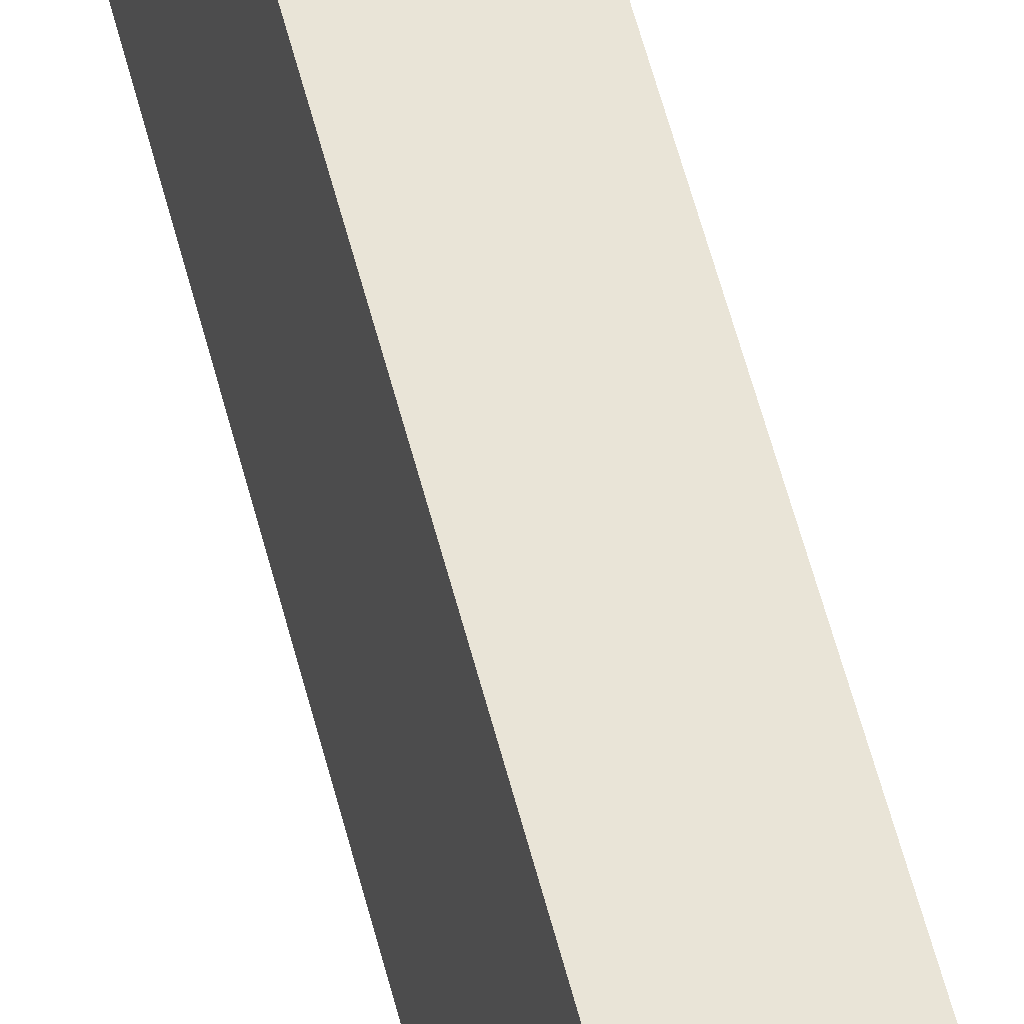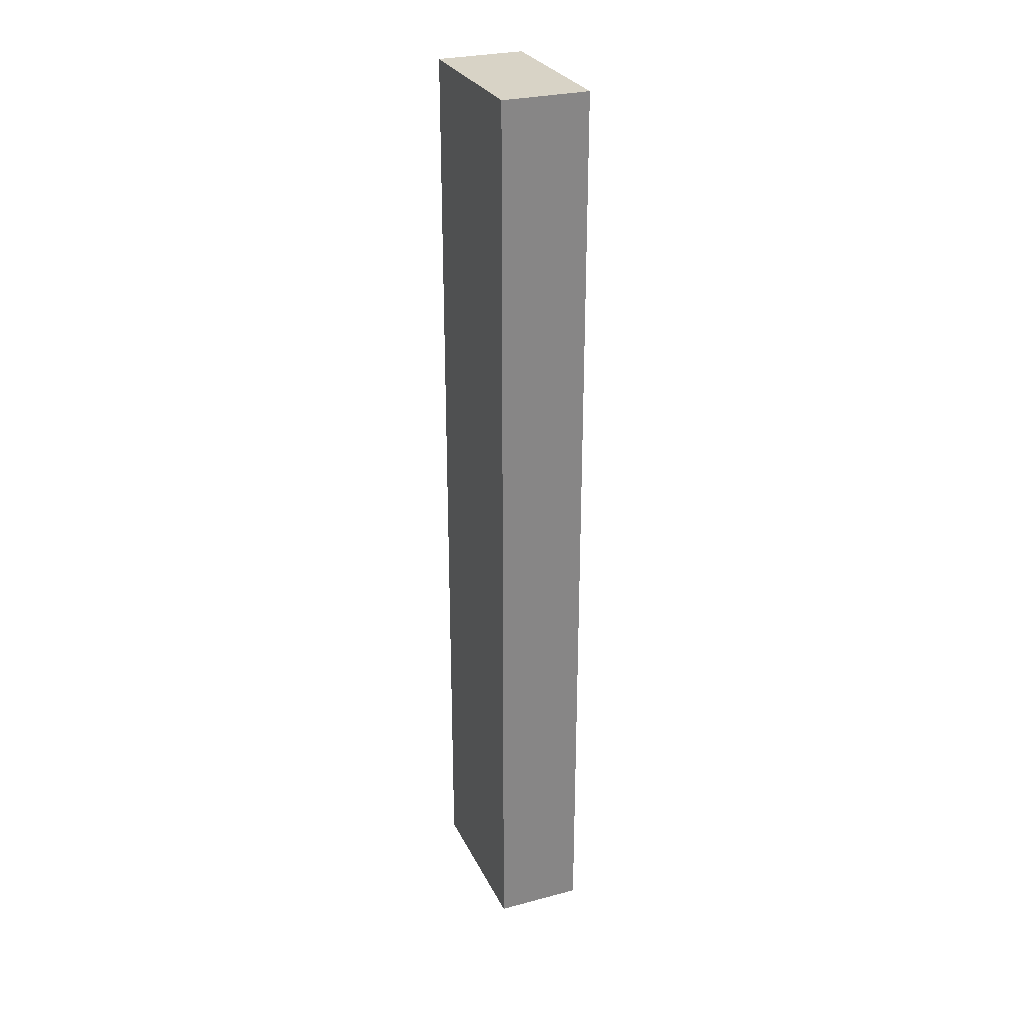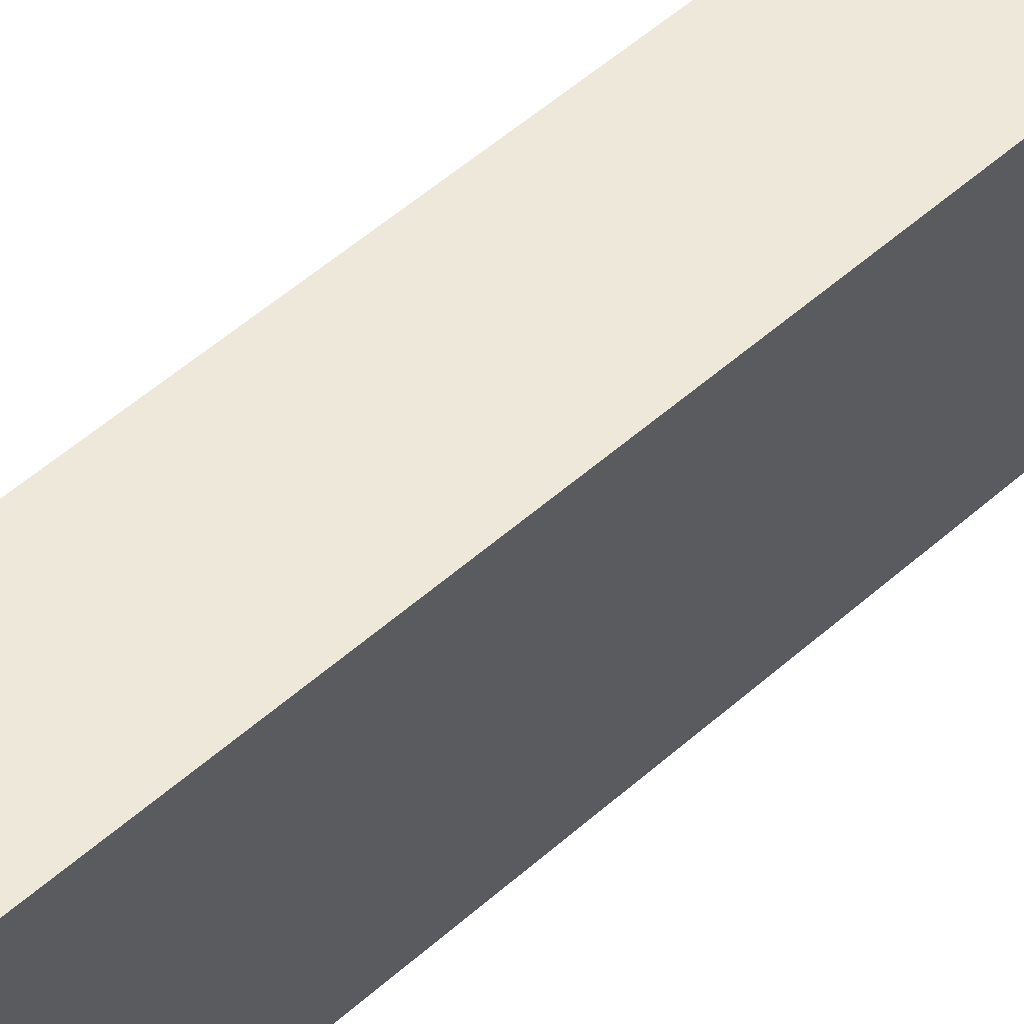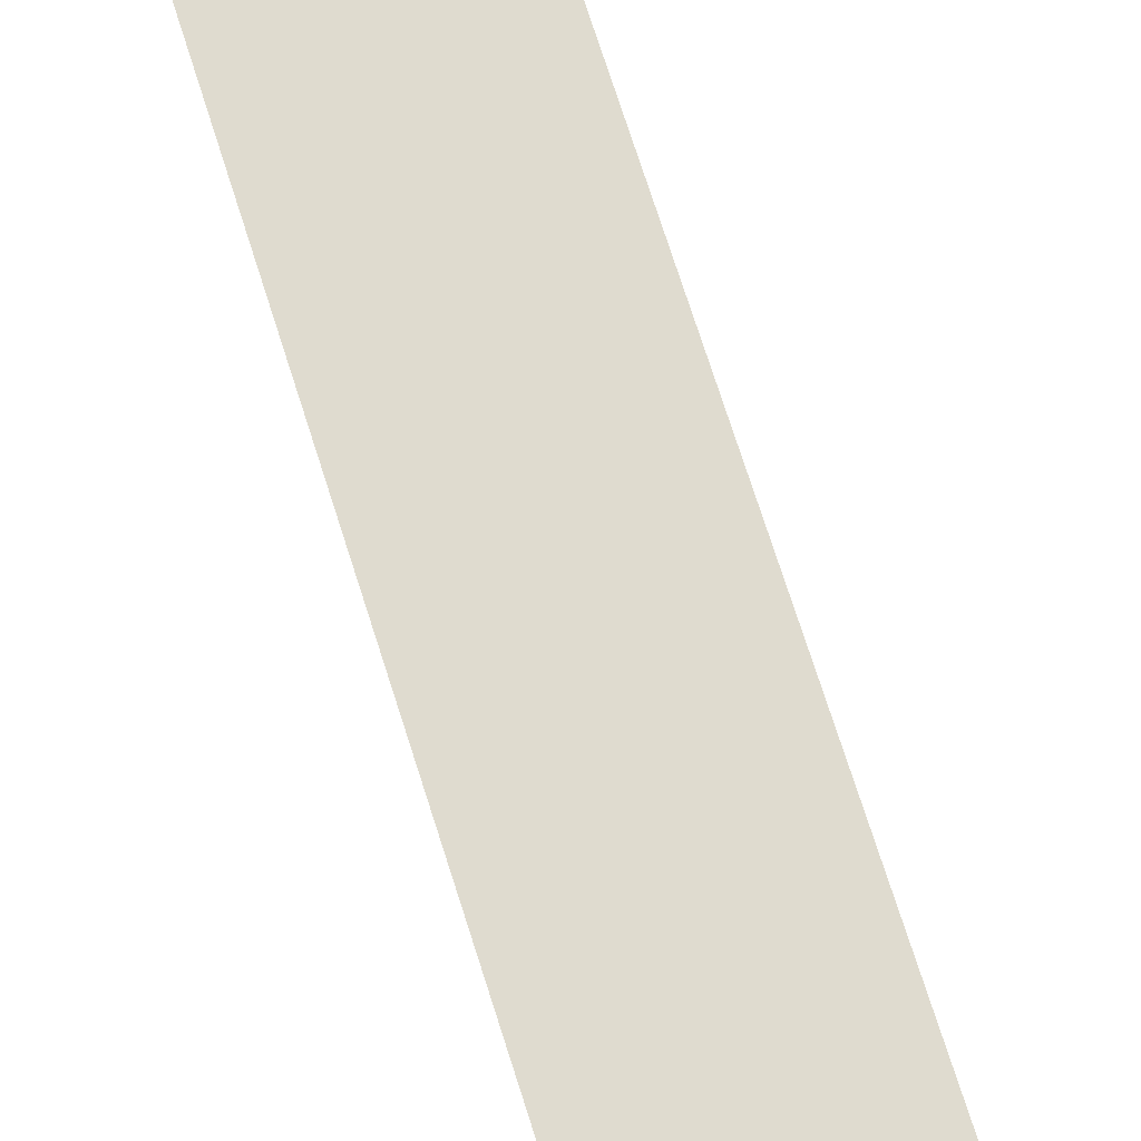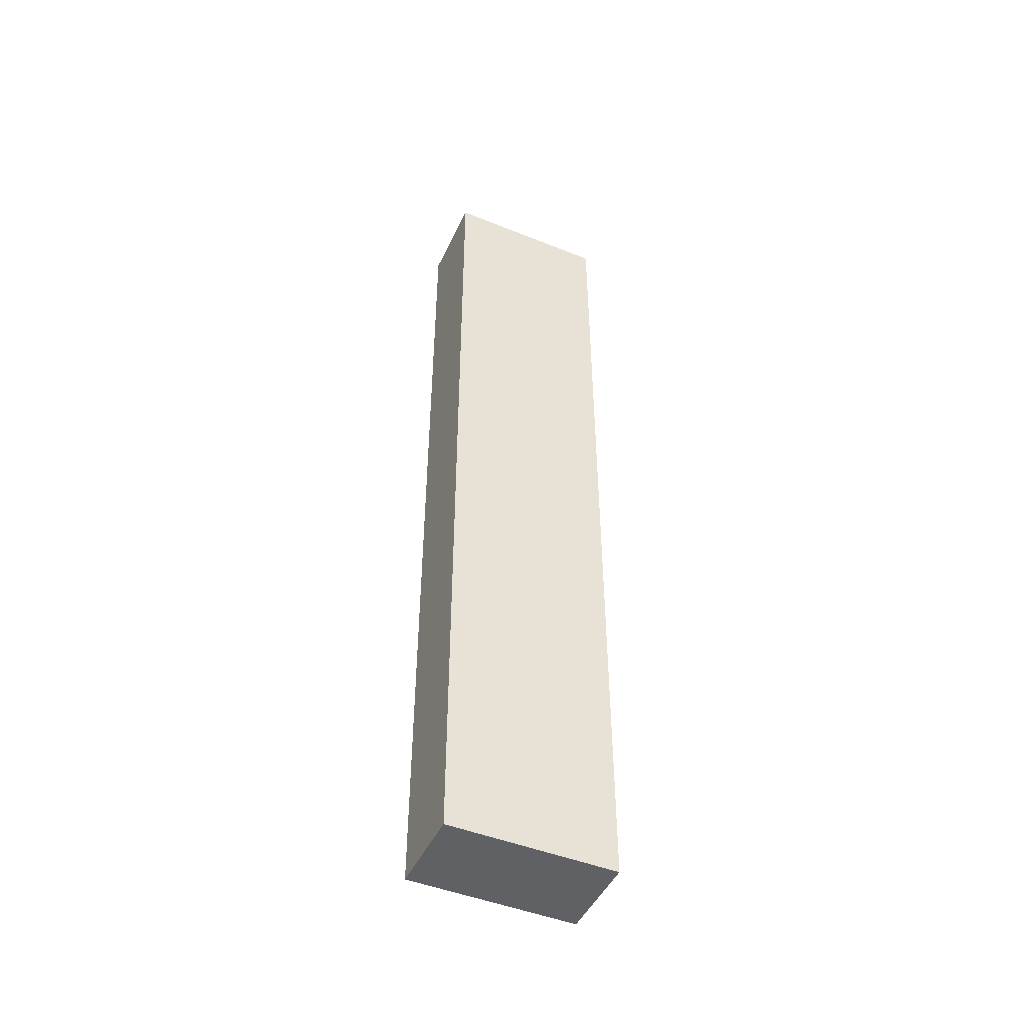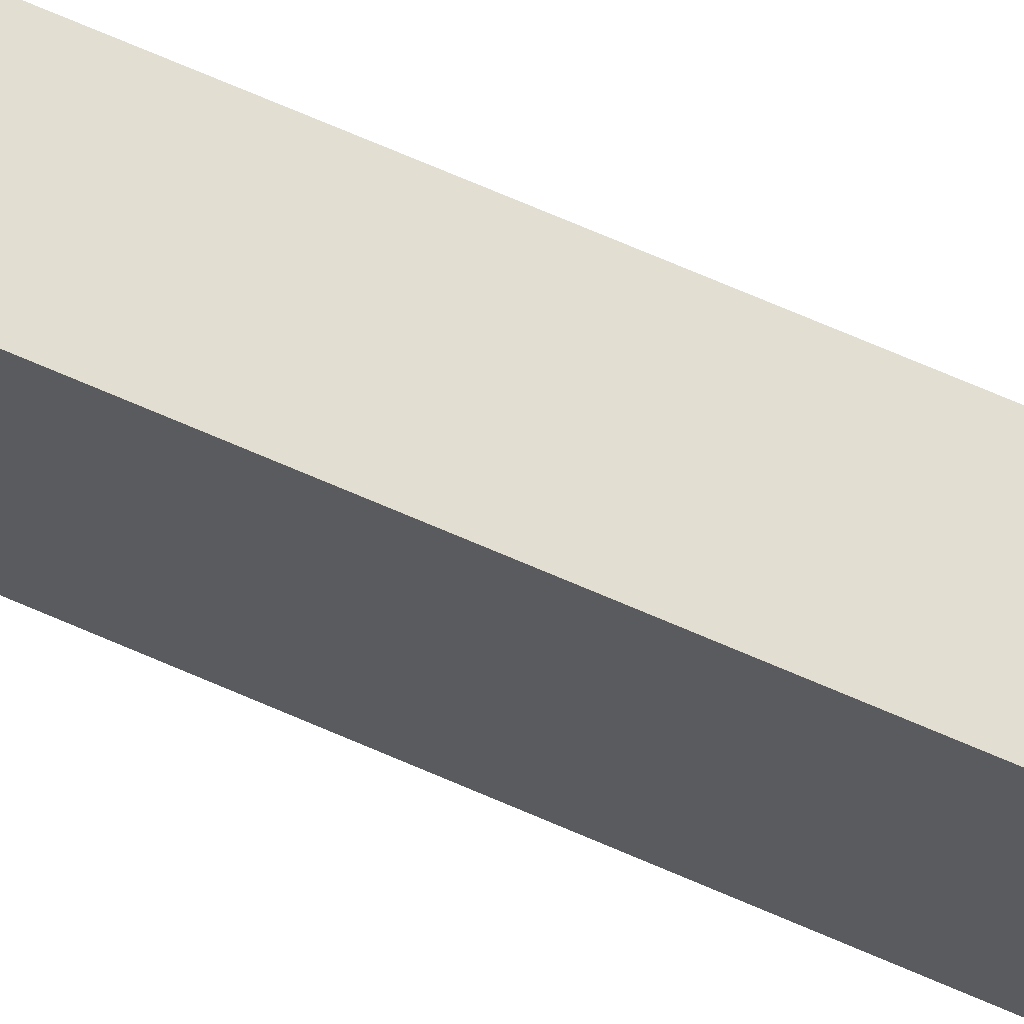
<metadata>
{"format":"obj","ext":"obj","renderer":"f3d","projection":"perspective","resolution":1024,"background":"white","views":[{"elev":64.1,"azim":-15.2,"up":"+Z"},{"elev":28.1,"azim":-13.0,"up":"+Y"},{"elev":44.7,"azim":42.8,"up":"+Z"},{"elev":62.9,"azim":163.5,"up":"+Z"},{"elev":-47.3,"azim":-105.6,"up":"+Y"},{"elev":76.4,"azim":-67.2,"up":"+Z"}]}
</metadata>
<code>
o Cube.046_Cube.117
v 6.855 7.783 2.182
v 6.855 18.52 2.182
v 7.839 7.783 2.03
v 7.839 18.52 2.03
v 7.146 7.783 4.065
v 7.146 18.52 4.065
v 8.13 7.783 3.913
v 8.13 18.52 3.913
f 2 3 1
f 4 7 3
f 8 5 7
f 6 1 5
f 7 1 3
f 4 6 8
f 2 4 3
f 4 8 7
f 8 6 5
f 6 2 1
f 7 5 1
f 4 2 6

</code>
